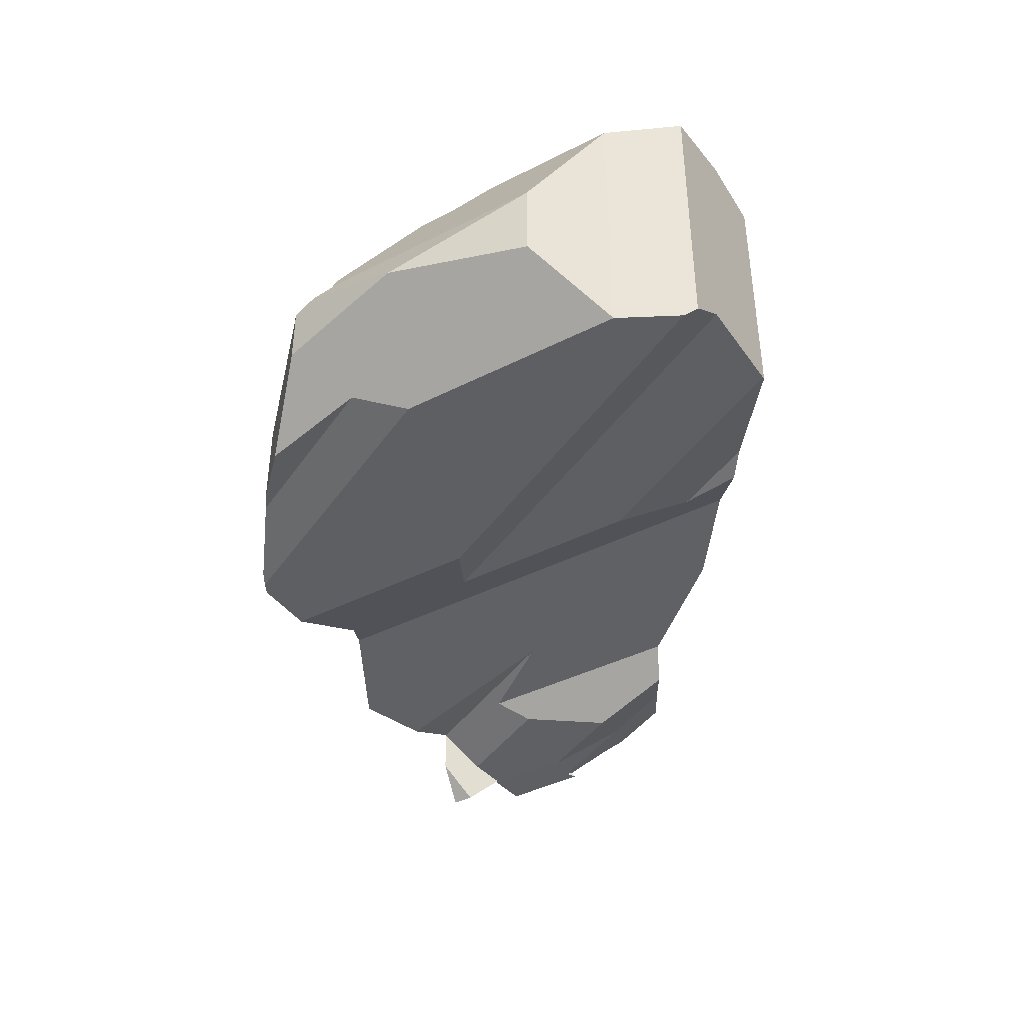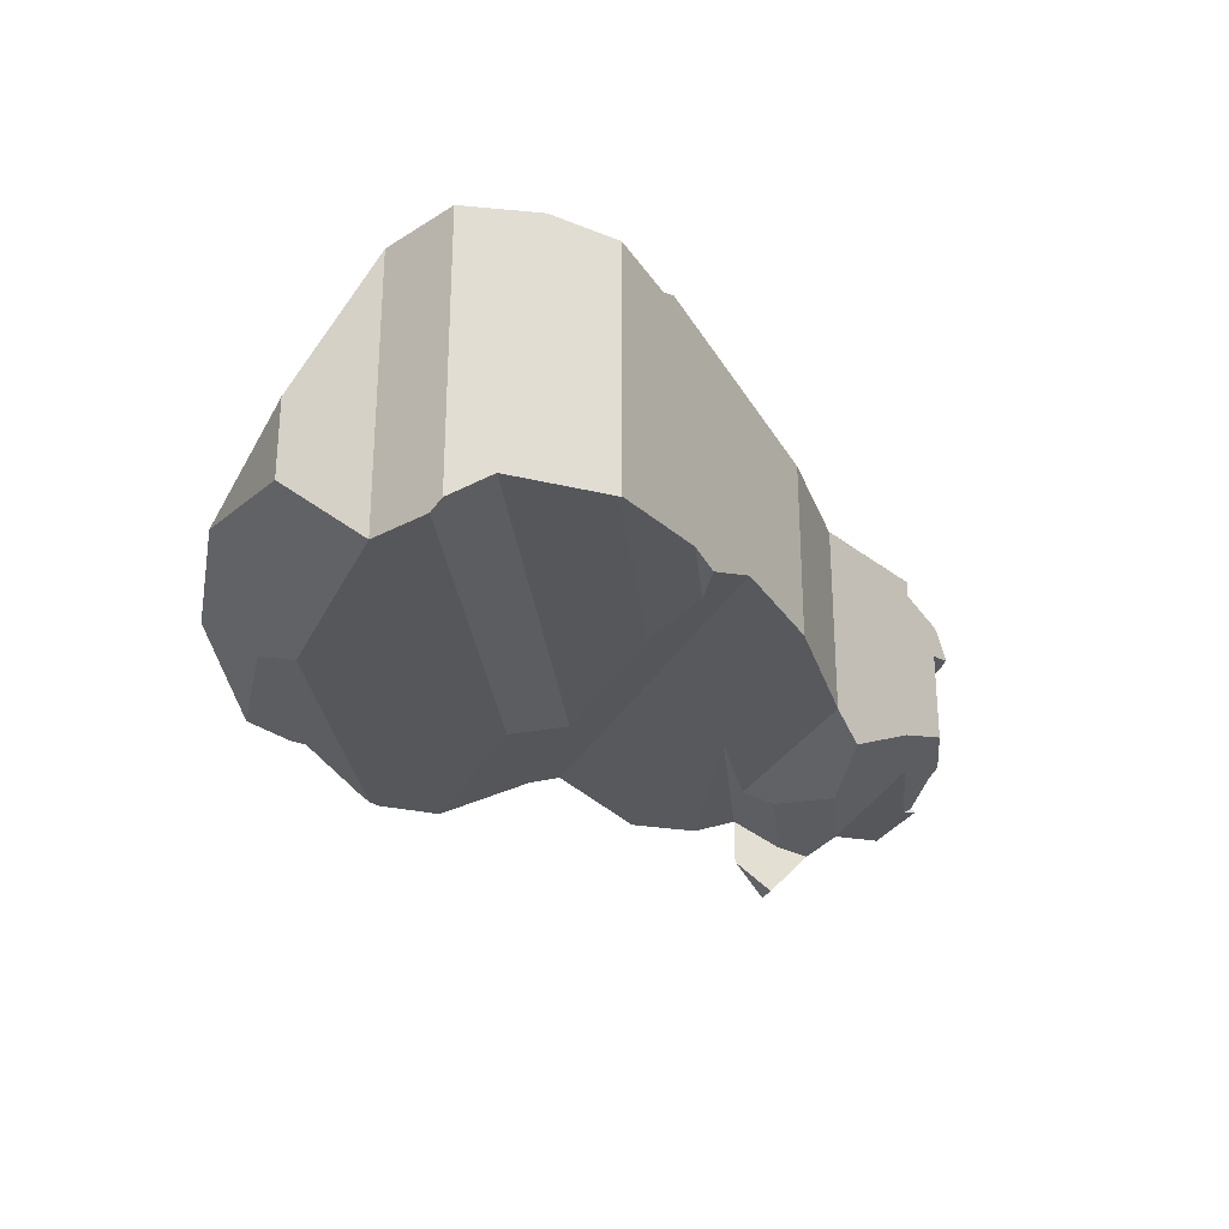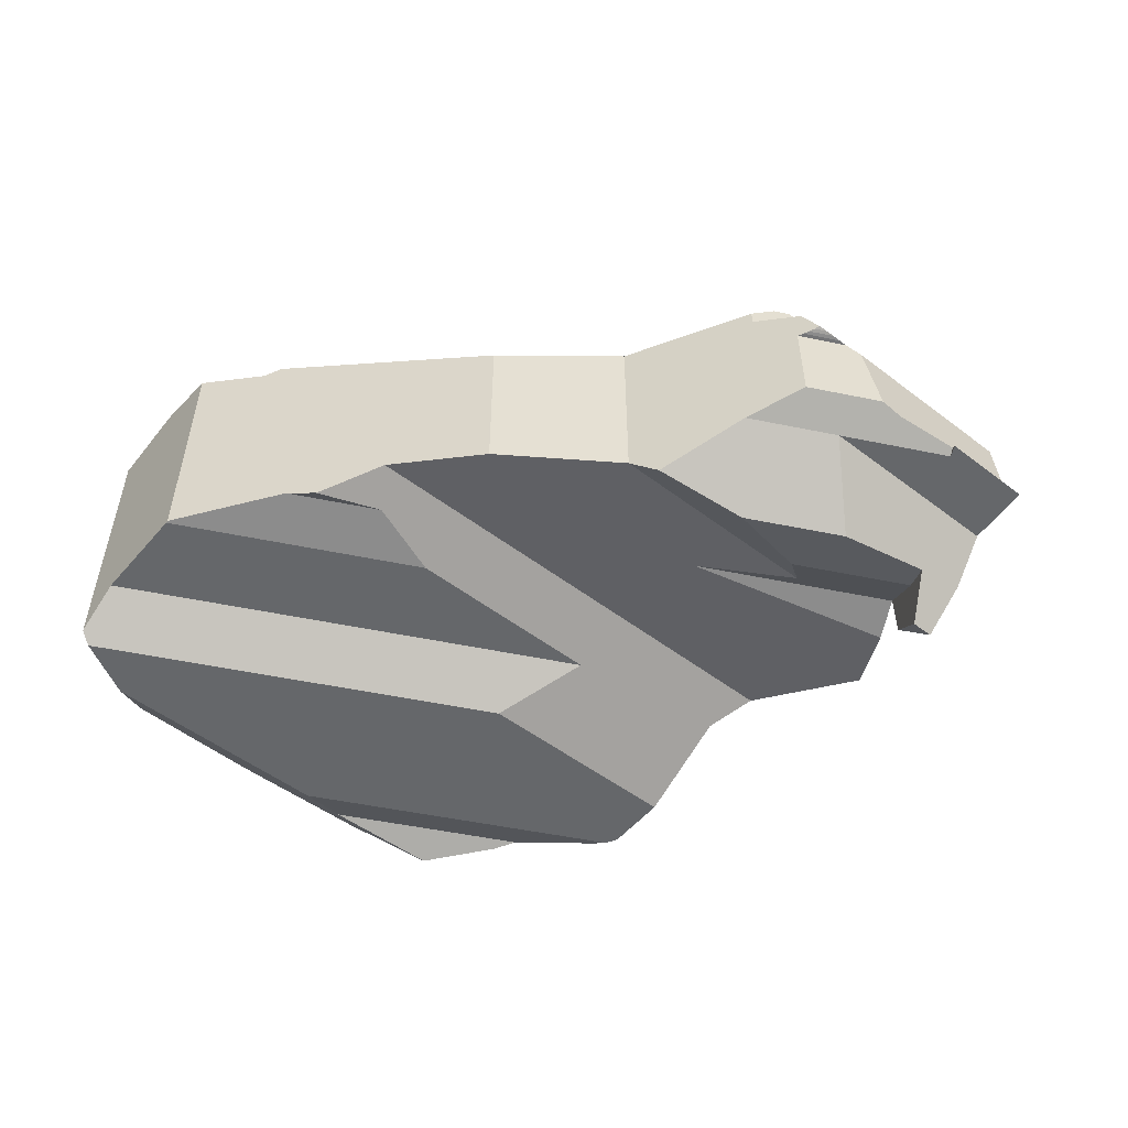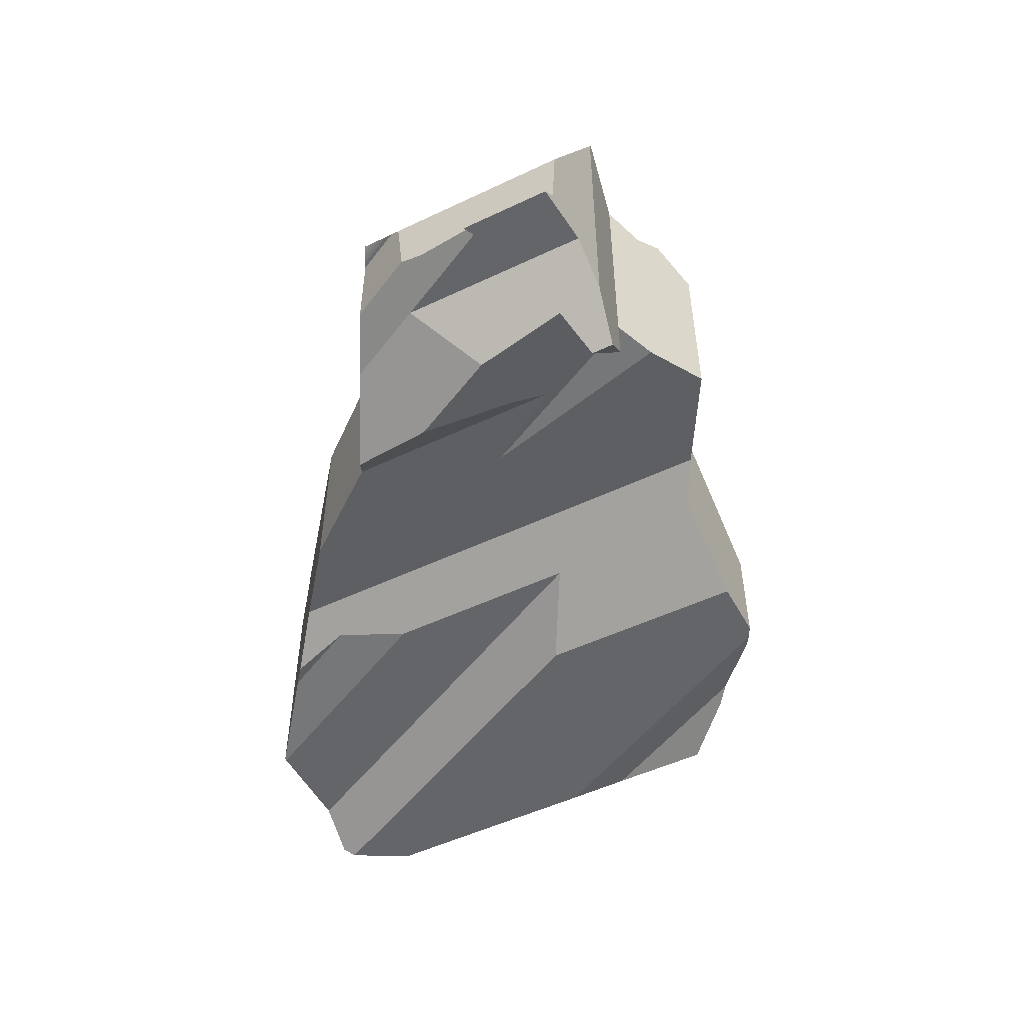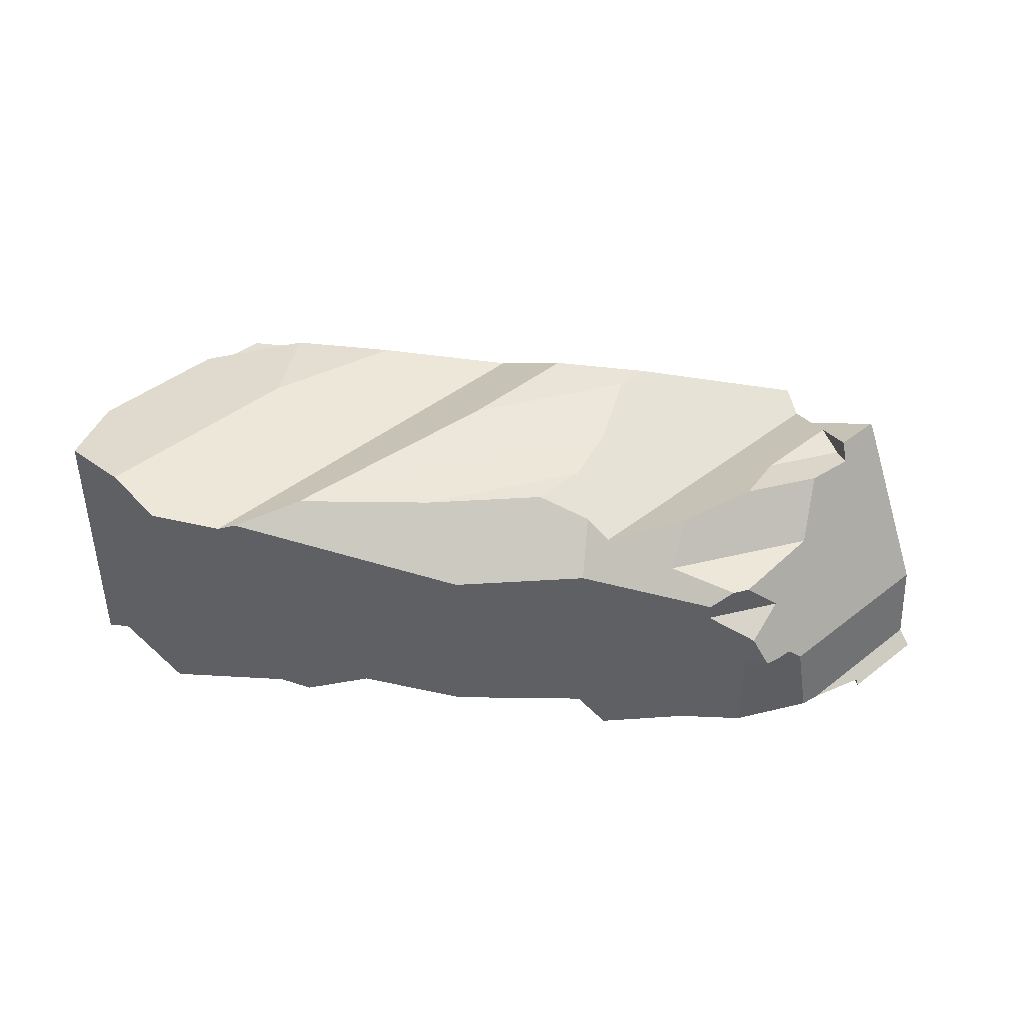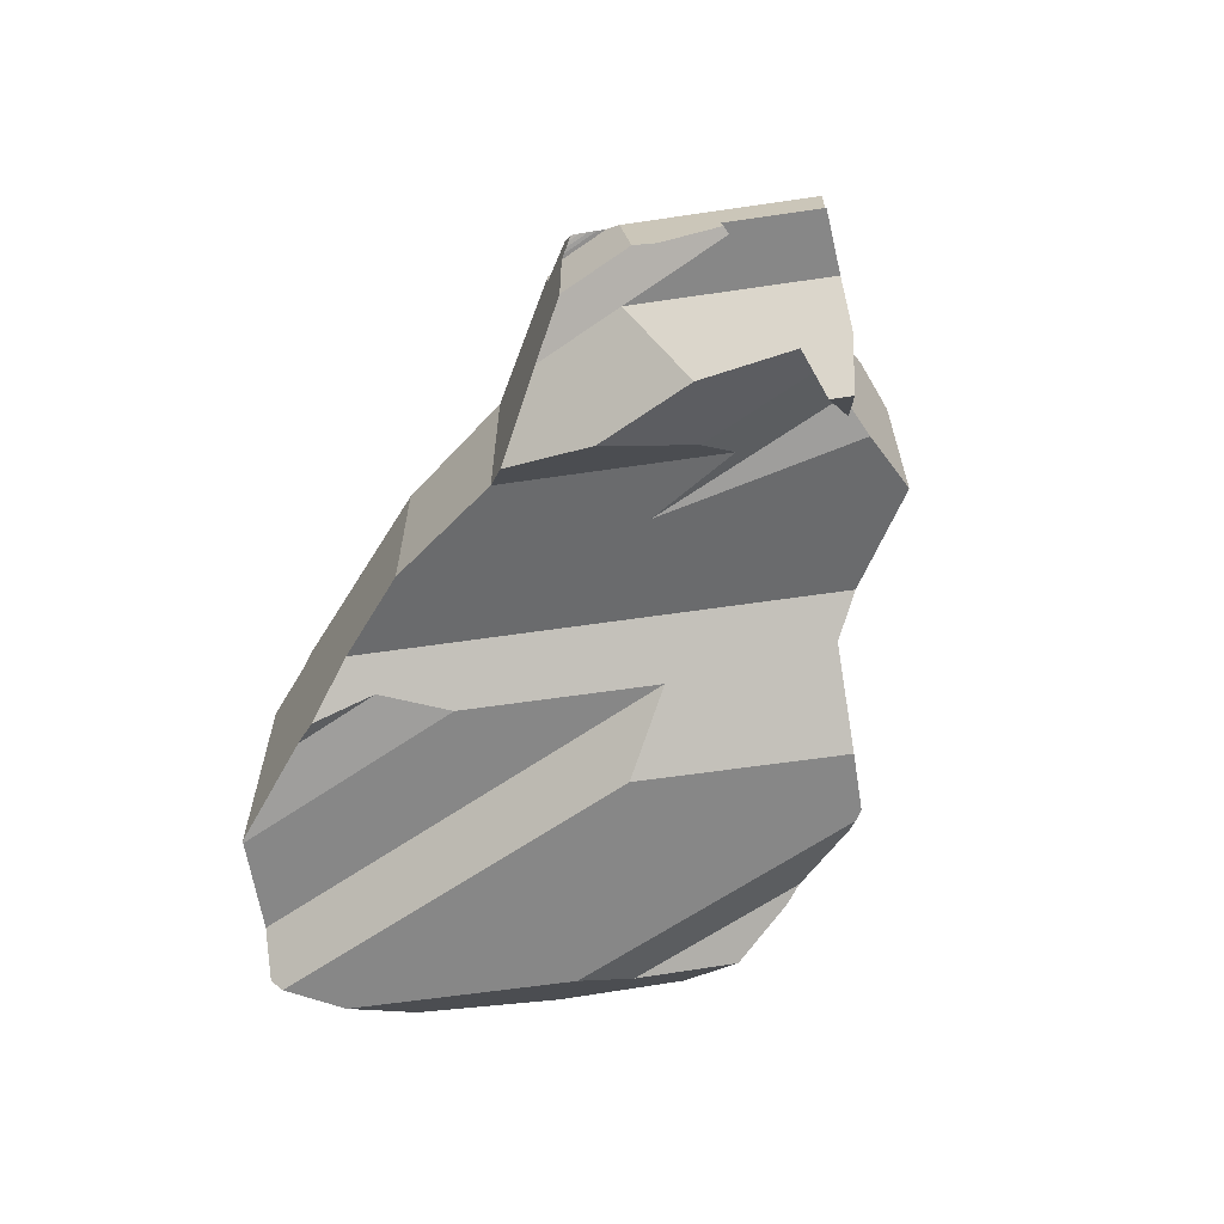
<metadata>
{"format":"obj","ext":"obj","renderer":"f3d","projection":"perspective","resolution":1024,"background":"white","views":[{"elev":-40.8,"azim":93.0,"up":"+Y"},{"elev":-26.9,"azim":130.0,"up":"+Y"},{"elev":-52.0,"azim":-158.3,"up":"+Y"},{"elev":-51.4,"azim":-91.6,"up":"+Y"},{"elev":42.8,"azim":-162.0,"up":"+Y"},{"elev":-62.3,"azim":-110.4,"up":"+Y"}]}
</metadata>
<code>
o rock
v -0.2167 0.003978 0.02216
v -0.2349 -0.01581 0.01573
v -0.2287 -0.01581 0.004517
v 0.214 0.05582 0.02216
v 0.2425 0.04123 -0.05876
v 0.2425 0.08719 -0.05876
v 0.2237 0.001155 -0.1047
v 0.2237 0.1621 -0.1047
v 0.2237 0.006287 -0.1508
v 0.2237 0.1659 -0.1508
v 0.2237 0.001155 -0.143
v 0.1491 0.02432 -0.1919
v 0.1491 0.1674 -0.1919
v 0.1503 0.02404 -0.1912
v 0.183 0.1737 -0.1732
v 0.202 0.02404 -0.1628
v -0.1887 0.136 -0.132
v -0.2006 0.1441 -0.1239
v -0.1085 0.136 -0.132
v -0.1609 0.1486 -0.1194
v -0.1619 0.1701 -0.09793
v -0.1188 0.1547 -0.1133
v -0.1034 0.1615 -0.1065
v 0.06446 0.1755 -0.16
v 0.098 0.1664 -0.1835
v -0.009097 0.1722 -0.1336
v -0.0363 0.136 -0.1615
v -0.07288 0.1722 -0.1075
v 0.1087 0.1621 -0.1853
v -0.0363 0.0331 -0.1615
v 0.02399 0.04091 -0.1714
v 0.06237 0.02547 -0.1777
v 0.08037 0.03068 -0.1806
v -0.1085 0.02515 -0.132
v -0.1887 0.1267 -0.132
v -0.2135 0.0965 -0.132
v -0.2173 0.1158 -0.132
v -0.2171 0.09665 -0.132
v -0.2135 0.04319 -0.132
v -0.1773 0.03256 -0.132
v -0.1259 0.009334 -0.132
v -0.2206 0.09707 -0.132
v -0.2241 0.09779 -0.132
v -0.2272 0.09875 -0.132
v -0.2985 0.04027 -0.02006
v -0.2955 0.08909 -0.01806
v -0.2568 0.04027 -0.09564
v -0.2443 0.08909 -0.111
v -0.2504 0.04319 -0.1068
v -0.28 0.03256 -0.07062
v -0.3053 0.03256 -0.0247
v -0.2785 0.03487 -0.06833
v -0.2755 0.03256 -0.004495
v -0.276 0.03256 -0.06466
v -0.222 0.03256 -0.1015
v -0.2092 -0.001582 -0.05859
v -0.2415 0.005756 -0.01416
v -0.2571 0.009032 0.007893
v -0.2287 -0.01581 0.004517
v -0.2349 -0.01581 0.01573
v -0.1597 -0.001582 -0.09236
v -0.1729 0.0126 -0.04017
v -0.1706 0.02515 -0.01922
v -0.1806 0.03111 0.075
v -0.2029 0.02539 0.04238
v -0.1118 0.04091 0.075
v -0.1171 0.03068 -0.04586
v 0.03523 0.03068 -0.1498
v 0.02253 0.001155 -0.005626
v -0.03687 0.001155 0.1022
v -0.02983 0.02404 -0.004518
v -0.08445 0.02882 0.075
v 0.02646 0.02404 -0.1067
v 0.1585 0.001155 0.01364
v 0.002527 0.001155 0.1202
v -0.005305 0.001155 0.1202
v 0.1653 0.04204 0.08305
v 0.1178 0.005831 0.09697
v 0.1554 0.01516 0.04735
v 0.1769 0.08719 0.0604
v 0.1775 0.08562 0.06073
v 0.1745 0.07984 0.07152
v 0.1848 0.1621 -0.03394
v 0.1794 0.1486 -0.009801
v 0.1696 0.1475 0.009162
v 0.1713 0.09799 0.05902
v 0.1214 0.1737 -0.06131
v 0.1296 0.1679 -0.004986
v 0.0689 0.1711 0.001688
v -0.00612 0.1621 0.02311
v 0.05777 0.1762 -0.1506
v -0.01464 0.1852 -0.05601
v -0.04927 0.1852 0.006828
v -0.1041 0.1852 0.01583
v -0.09466 0.1852 -0.001382
v -0.2038 0.1547 0.04103
v -0.0883 0.1722 -0.07948
v -0.09519 0.1762 -0.04621
v -0.1941 0.1609 0.05518
v -0.1945 0.1773 -0.06858
v -0.2014 0.1722 -0.03493
v -0.2256 0.1722 0.009082
v -0.2167 0.165 0.02216
v -0.2549 0.1852 0.008697
v -0.2419 0.1852 -0.01479
v -0.2571 0.1805 0.007893
v -0.2452 0.1748 -0.01965
v -0.2084 0.1441 -0.1186
v -0.2245 0.1267 -0.1076
v -0.2322 0.1486 -0.0707
v -0.2302 0.1773 -0.04421
v -0.2299 0.09779 -0.128
v -0.2326 0.09708 -0.1238
v -0.2375 0.0965 -0.1156
v -0.2352 0.09665 -0.1197
v 0.1669 0.07699 0.08101
v 0.1653 0.07525 0.08305
v 0.07462 0.0637 0.1096
v 0.07462 0.01238 0.1096
v 0.01036 0.0637 0.1202
v 0.01036 0.003529 0.1202
v 0.06085 0.01516 0.1119
v -0.005305 0.06624 0.1202
v -0.08445 0.1236 0.075
v -0.1806 0.1392 0.075
v -0.2167 0.03068 0.02216
v -0.2349 -0.01581 0.01573
v 0.1586 0.08562 0.07363
v 0.1482 0.1486 0.01152
v -0.2318 0.0126 5.549e-05
v -0.2287 -0.01581 0.004517
v -0.2384 0.1722 -0.009642
f 1 2 3
f 4 5 6
f 7 8 5
f 5 8 6
f 9 10 11
f 11 10 8
f 11 8 7
f 12 13 14
f 14 13 15
f 14 15 16
f 16 15 10
f 16 10 9
f 17 18 19
f 19 18 20
f 20 21 19
f 19 21 22
f 19 22 23
f 24 25 26
f 26 25 27
f 26 27 28
f 28 27 19
f 28 19 23
f 29 13 12
f 30 27 31
f 31 27 25
f 31 25 32
f 32 25 29
f 32 29 33
f 33 29 12
f 34 19 30
f 30 19 27
f 17 19 35
f 35 19 36
f 35 36 37
f 37 36 38
f 39 36 40
f 40 36 19
f 40 19 41
f 41 19 34
f 38 42 37
f 37 42 43
f 37 43 44
f 45 46 47
f 47 46 48
f 47 48 49
f 50 51 52
f 52 51 45
f 52 45 47
f 51 50 53
f 53 50 54
f 53 54 55
f 55 56 53
f 53 56 57
f 53 57 58
f 58 57 59
f 58 59 60
f 61 41 62
f 62 41 34
f 62 34 63
f 64 65 66
f 66 65 67
f 66 67 31
f 63 34 67
f 67 34 30
f 67 30 31
f 31 32 68
f 69 70 71
f 71 70 72
f 68 73 31
f 31 73 71
f 31 71 66
f 66 71 72
f 11 7 69
f 69 7 74
f 74 75 69
f 69 75 76
f 69 76 70
f 4 77 78
f 7 5 74
f 74 5 4
f 74 4 79
f 79 4 78
f 6 80 4
f 4 80 81
f 4 81 82
f 8 83 6
f 6 83 84
f 84 85 6
f 6 85 86
f 6 86 80
f 10 15 8
f 8 15 87
f 8 87 83
f 83 87 88
f 15 13 87
f 87 13 29
f 87 29 89
f 89 29 90
f 25 24 29
f 29 24 91
f 29 91 90
f 90 91 92
f 90 92 93
f 94 93 95
f 95 93 92
f 23 22 96
f 97 28 23
f 97 23 98
f 96 99 23
f 23 99 94
f 23 94 98
f 98 94 95
f 21 100 22
f 22 100 101
f 22 101 102
f 96 22 103
f 103 22 102
f 103 102 104
f 104 102 105
f 104 105 106
f 106 105 107
f 106 107 46
f 108 109 110
f 110 109 46
f 110 46 111
f 111 46 107
f 37 44 109
f 109 44 112
f 109 112 113
f 48 46 114
f 114 46 109
f 114 109 115
f 115 109 113
f 4 82 77
f 77 82 116
f 77 116 117
f 77 117 78
f 78 117 118
f 78 118 119
f 120 121 118
f 118 121 122
f 118 122 119
f 121 120 75
f 75 120 123
f 75 123 76
f 76 123 70
f 70 123 124
f 70 124 72
f 125 64 124
f 124 64 66
f 124 66 72
f 125 99 96
f 103 126 96
f 96 126 65
f 96 65 125
f 125 65 64
f 127 1 58
f 58 1 126
f 58 126 106
f 106 126 103
f 106 103 104
f 53 58 106
f 106 46 53
f 53 46 45
f 53 45 51
f 128 86 85
f 118 124 120
f 120 124 123
f 85 129 128
f 128 129 88
f 128 88 89
f 117 116 118
f 118 116 128
f 118 128 124
f 124 128 89
f 124 89 90
f 99 125 94
f 94 125 124
f 94 124 93
f 93 124 90
f 88 129 83
f 83 129 84
f 84 129 85
f 87 89 88
f 128 116 81
f 81 116 82
f 86 128 80
f 80 128 81
f 56 55 61
f 61 55 40
f 61 40 41
f 65 126 67
f 126 1 130
f 130 1 131
f 130 131 57
f 130 62 126
f 126 62 63
f 126 63 67
f 61 62 56
f 56 62 130
f 56 130 57
f 44 43 112
f 112 43 42
f 112 42 113
f 113 42 38
f 113 38 115
f 115 38 36
f 115 36 114
f 114 36 48
f 48 36 39
f 48 39 49
f 54 52 55
f 55 52 47
f 47 49 55
f 55 49 39
f 55 39 40
f 52 54 50
f 79 122 74
f 74 122 121
f 74 121 75
f 122 79 119
f 119 79 78
f 107 132 111
f 111 132 101
f 111 101 100
f 21 20 100
f 100 20 110
f 100 110 111
f 108 110 18
f 18 110 20
f 17 35 18
f 18 35 109
f 18 109 108
f 37 109 35
f 107 105 132
f 132 105 102
f 101 132 102
f 98 95 91
f 91 95 92
f 91 24 98
f 98 24 26
f 98 26 97
f 28 97 26
f 9 11 16
f 16 11 69
f 16 69 71
f 71 73 16
f 16 73 14
f 12 14 33
f 33 14 73
f 33 73 68
f 33 68 32

</code>
